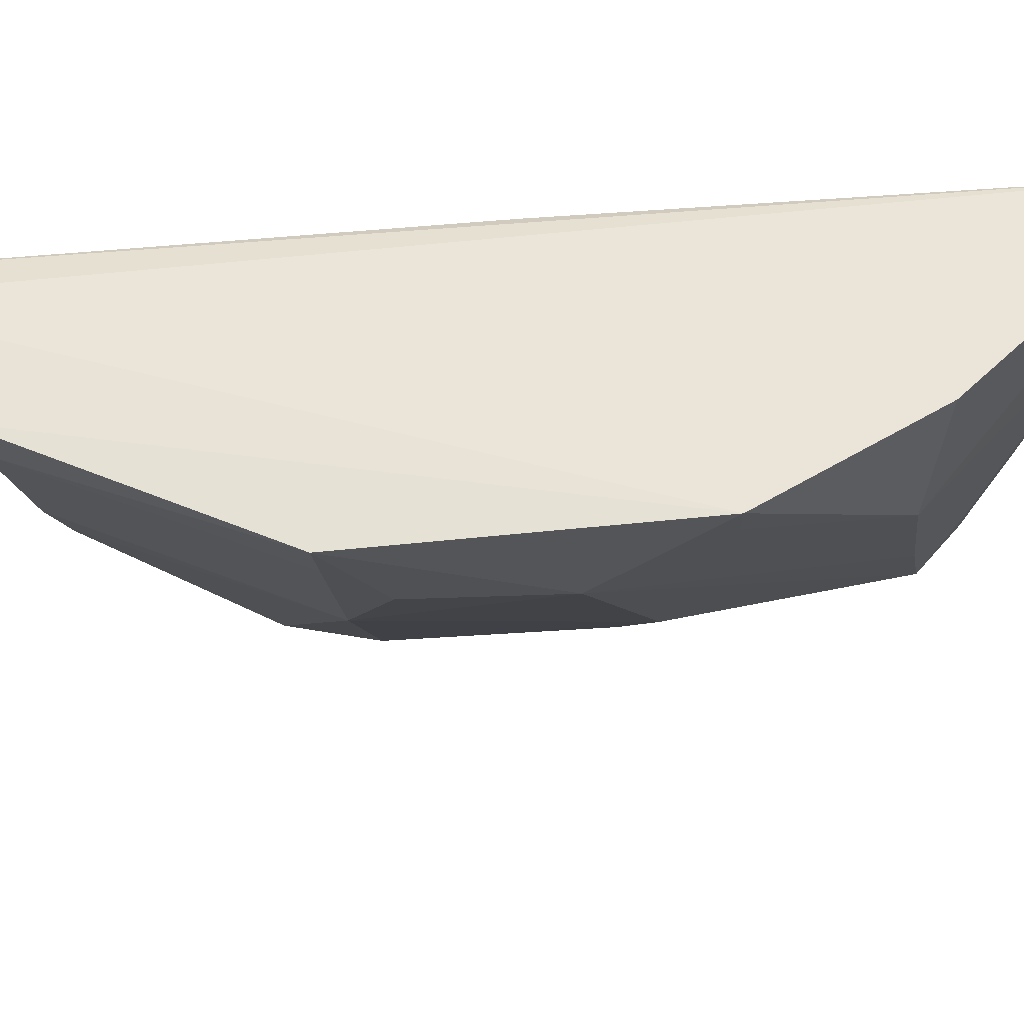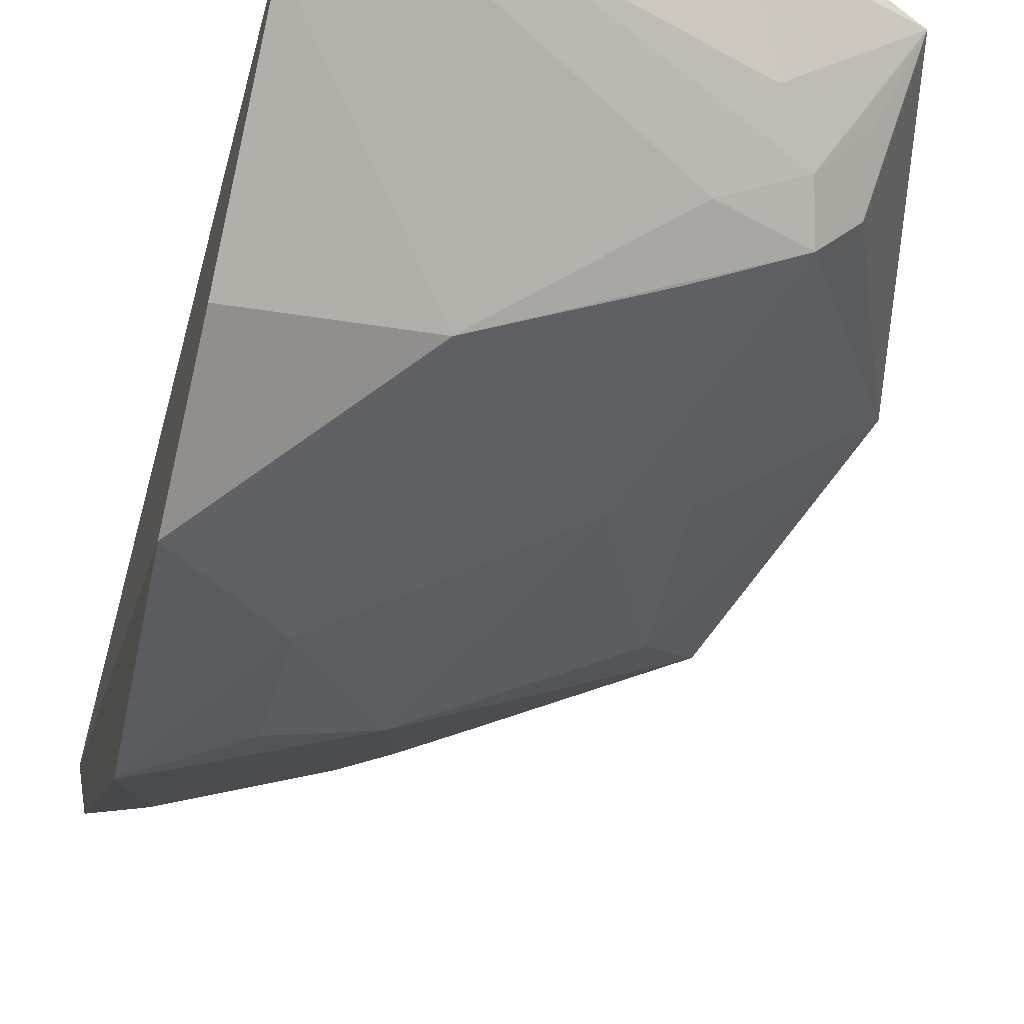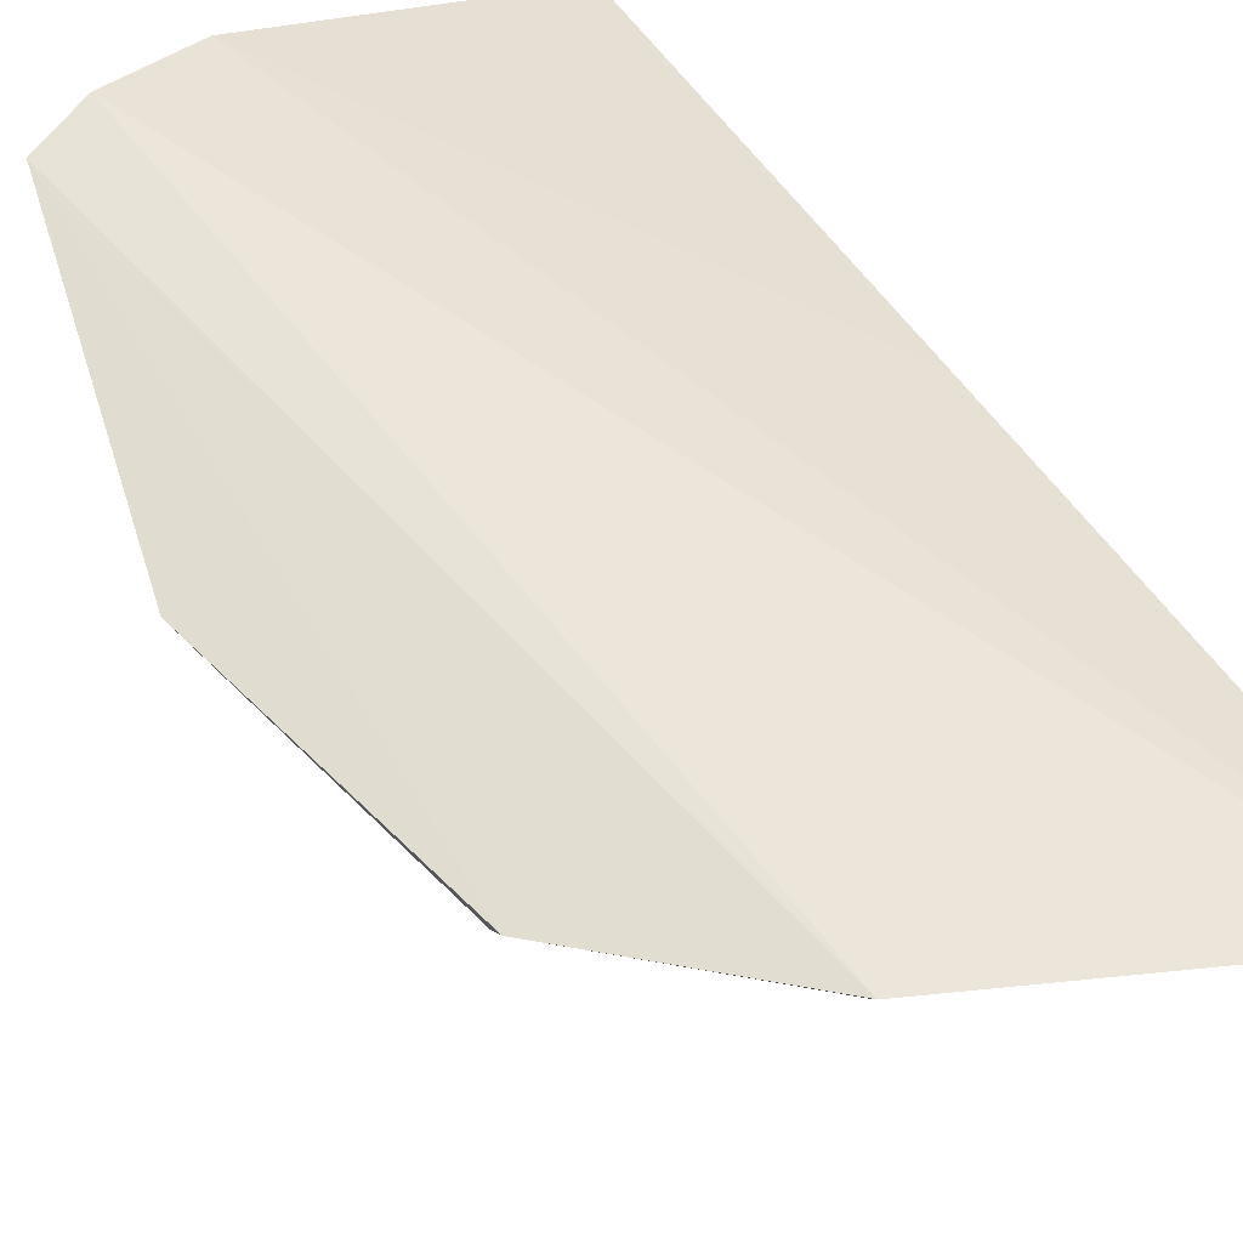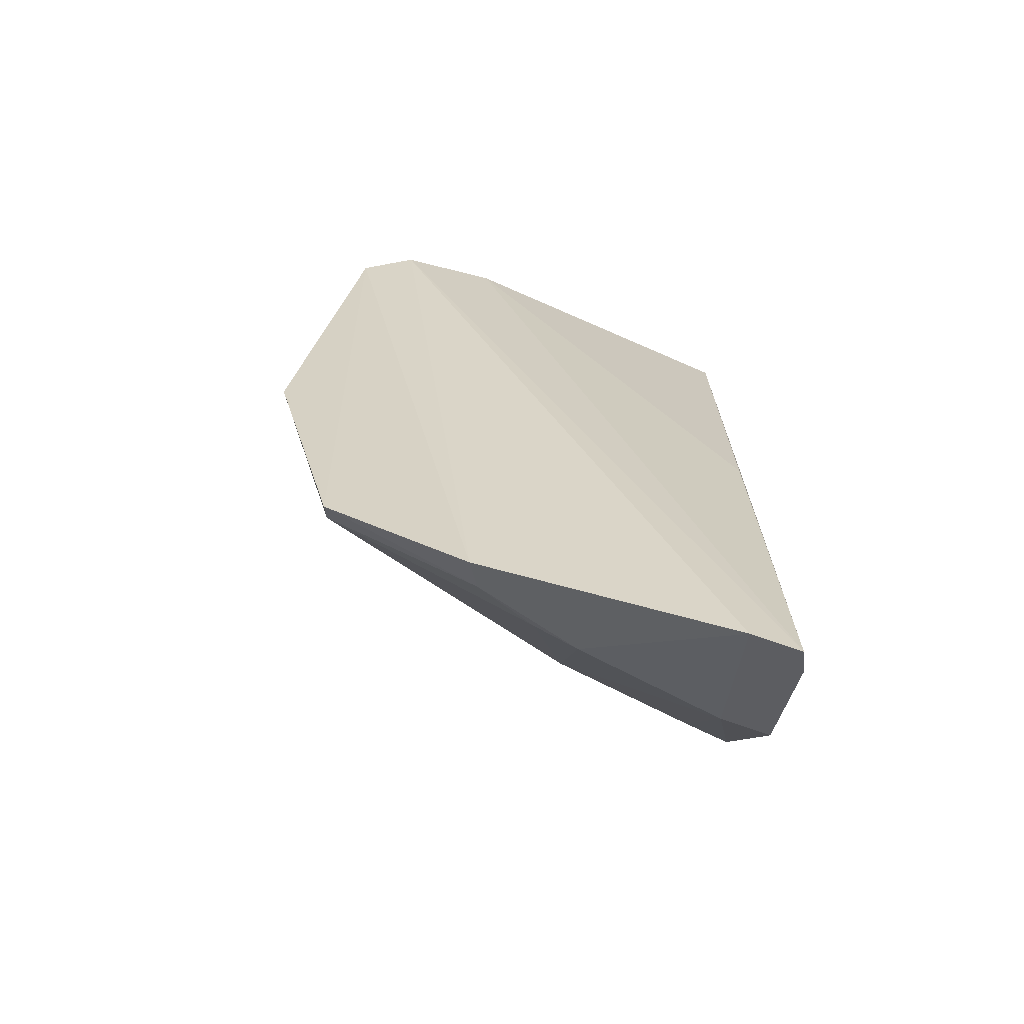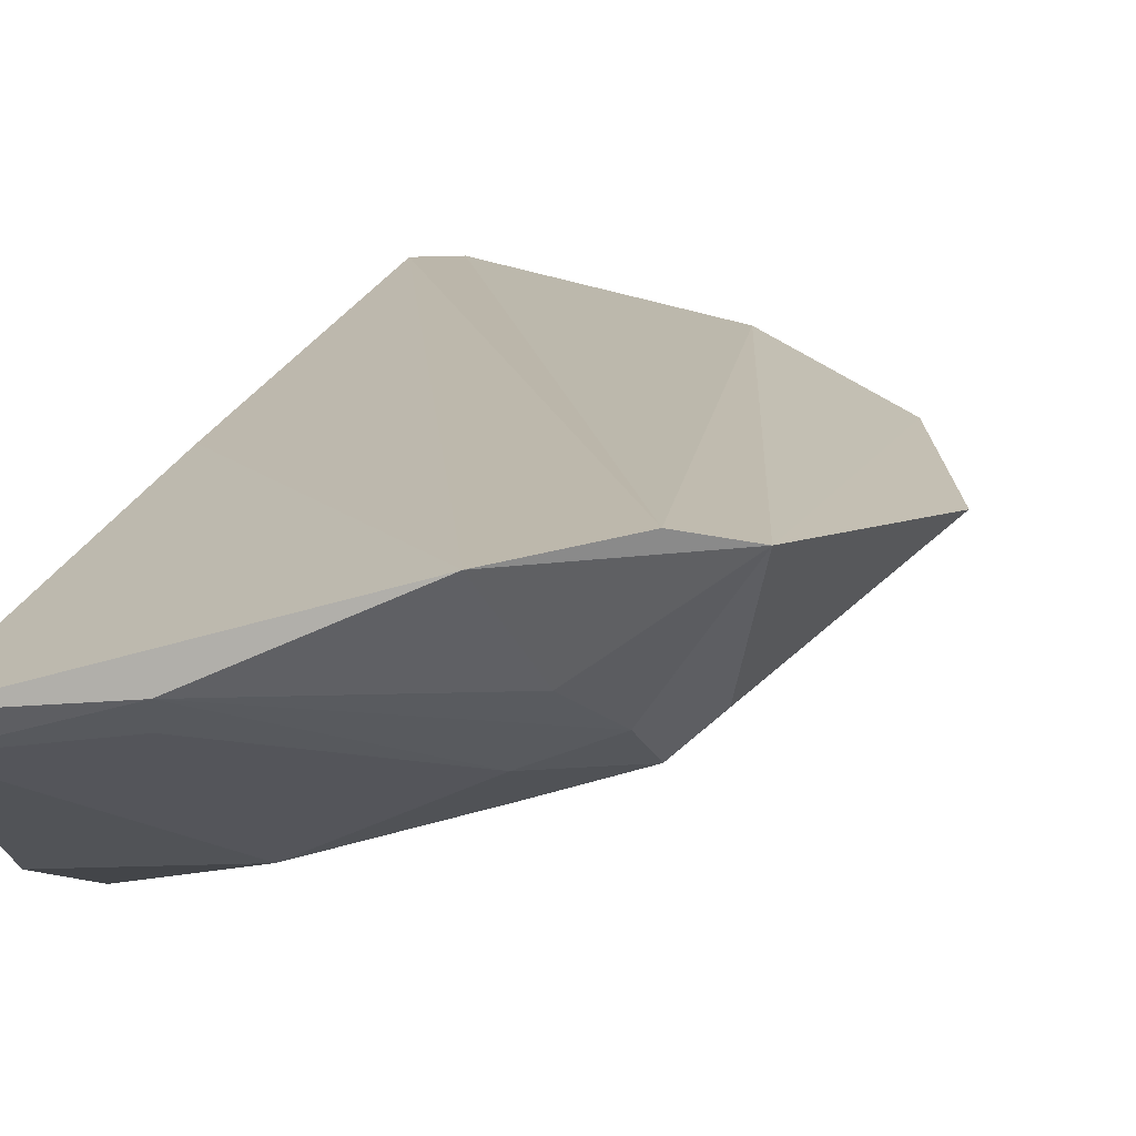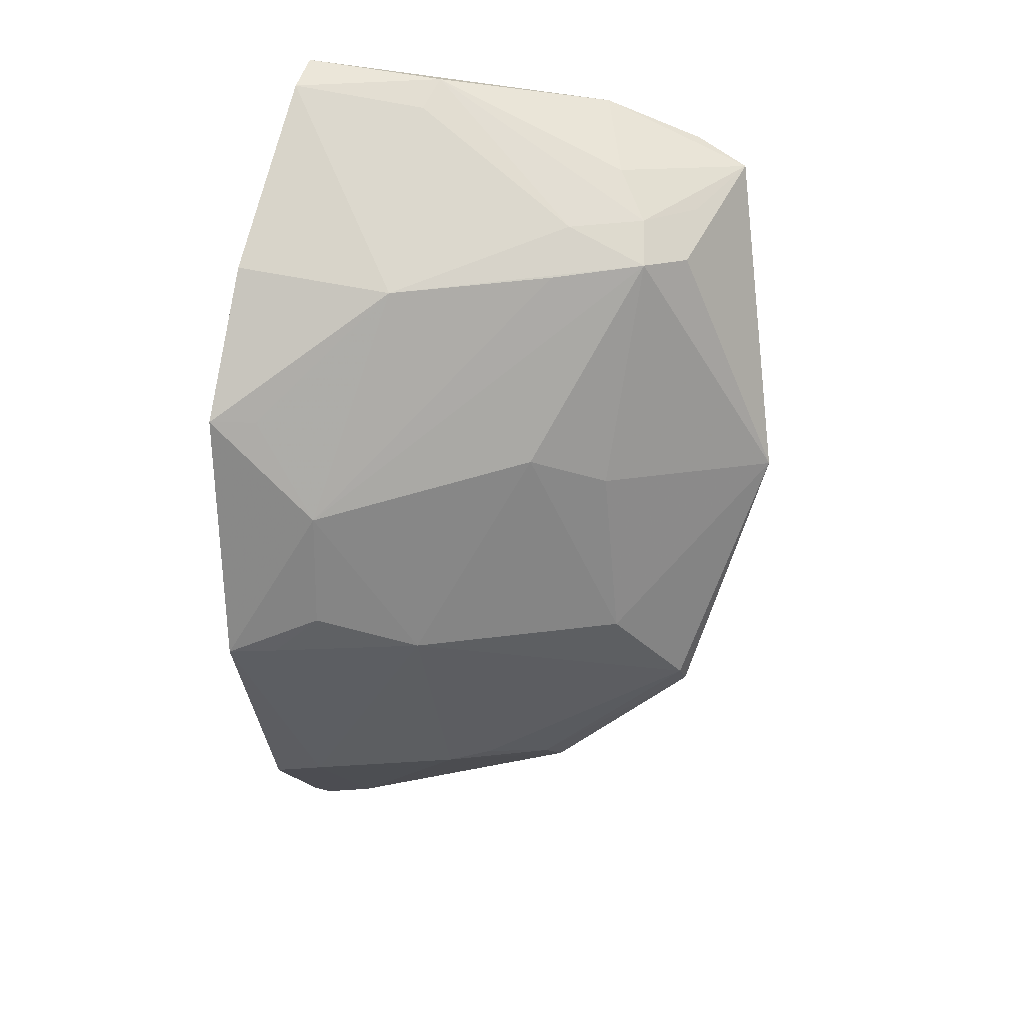
<metadata>
{"format":"obj","ext":"obj","renderer":"f3d","projection":"perspective","resolution":1024,"background":"white","views":[{"elev":-33.8,"azim":-86.1,"up":"+Y"},{"elev":-36.9,"azim":-13.3,"up":"+Y"},{"elev":45.8,"azim":150.2,"up":"+Y"},{"elev":-73.1,"azim":173.0,"up":"+Z"},{"elev":23.4,"azim":15.0,"up":"+Y"},{"elev":28.6,"azim":16.4,"up":"+Z"}]}
</metadata>
<code>
v 0.1335 -0.4625 0.05354
v 0.2913 -0.3804 0.02211
v 0.2523 -0.4014 0.09404
v 0.2288 -0.3543 0.1295
v 0.1375 -0.3944 -0.1312
v 0.2733 -0.3527 0.1116
v 0.1385 -0.3936 0.1379
v 0.1922 -0.4458 -0.02573
v 0.2633 -0.3903 0.09288
v 0.2394 -0.3797 0.1159
v 0.2574 -0.3488 0.1183
v 0.226 -0.3919 -0.09763
v 0.1815 -0.4327 0.0892
v 0.1352 -0.4028 -0.124
v 0.1394 -0.3833 0.1433
v 0.2458 -0.4166 0.02705
v 0.2494 -0.3908 0.1043
v 0.2698 -0.3937 -0.05619
v 0.1518 -0.3921 -0.1288
v 0.1352 -0.4378 0.09416
v 0.1641 -0.4592 0.02272
v 0.2287 -0.4012 0.1039
v 0.1498 -0.4315 -0.09205
v 0.1399 -0.3864 0.01288
v 0.1805 -0.3778 0.139
v 0.2628 -0.3755 0.1041
v 0.2502 -0.4153 -0.02553
v 0.1464 -0.4576 0.0529
v 0.2265 -0.4132 0.09175
v 0.2246 -0.4287 0.03666
v 0.1778 -0.3872 0.1324
v 0.1359 -0.466 -0.02578
v 0.2058 -0.4118 -0.08723
v 0.2689 -0.3988 -0.05064
v 0.1496 -0.4613 -0.02579
v 0.1354 -0.4338 -0.09448
v 0.1927 -0.416 -0.09074
v 0.223 -0.4009 -0.09084
v 0.1635 -0.4593 -0.01327
f 9 3 2
f 9 2 6
f 10 6 4
f 11 5 4
f 11 4 6
f 12 11 6
f 15 14 7
f 15 5 14
f 16 2 3
f 17 3 9
f 17 6 10
f 18 12 6
f 18 6 2
f 19 5 11
f 19 11 12
f 20 13 7
f 20 1 13
f 20 14 1
f 20 7 14
f 22 13 3
f 22 3 17
f 23 5 19
f 24 15 4
f 24 4 5
f 24 5 15
f 25 10 4
f 25 4 15
f 25 15 7
f 25 22 17
f 25 17 10
f 26 17 9
f 26 9 6
f 26 6 17
f 27 2 16
f 28 21 13
f 28 13 1
f 28 1 21
f 29 21 3
f 29 3 13
f 29 13 21
f 30 16 3
f 30 3 21
f 30 21 8
f 30 27 16
f 30 8 27
f 31 7 13
f 31 13 22
f 31 25 7
f 31 22 25
f 32 21 1
f 34 27 8
f 34 18 2
f 34 2 27
f 34 8 33
f 35 32 23
f 35 23 8
f 36 32 1
f 36 1 14
f 36 23 32
f 36 14 5
f 36 5 23
f 37 33 8
f 37 8 23
f 37 23 19
f 37 19 12
f 38 34 33
f 38 12 18
f 38 18 34
f 38 37 12
f 38 33 37
f 39 35 8
f 39 8 21
f 39 21 32
f 39 32 35

</code>
